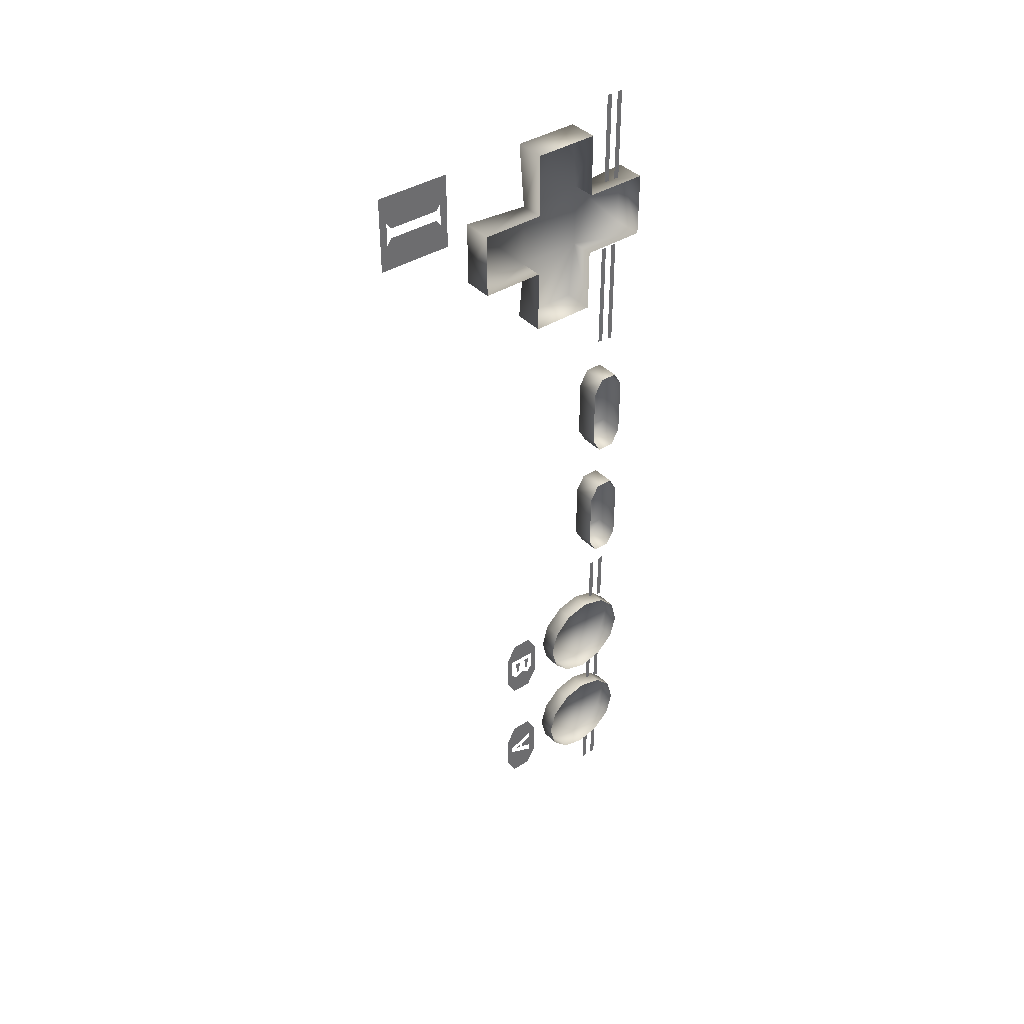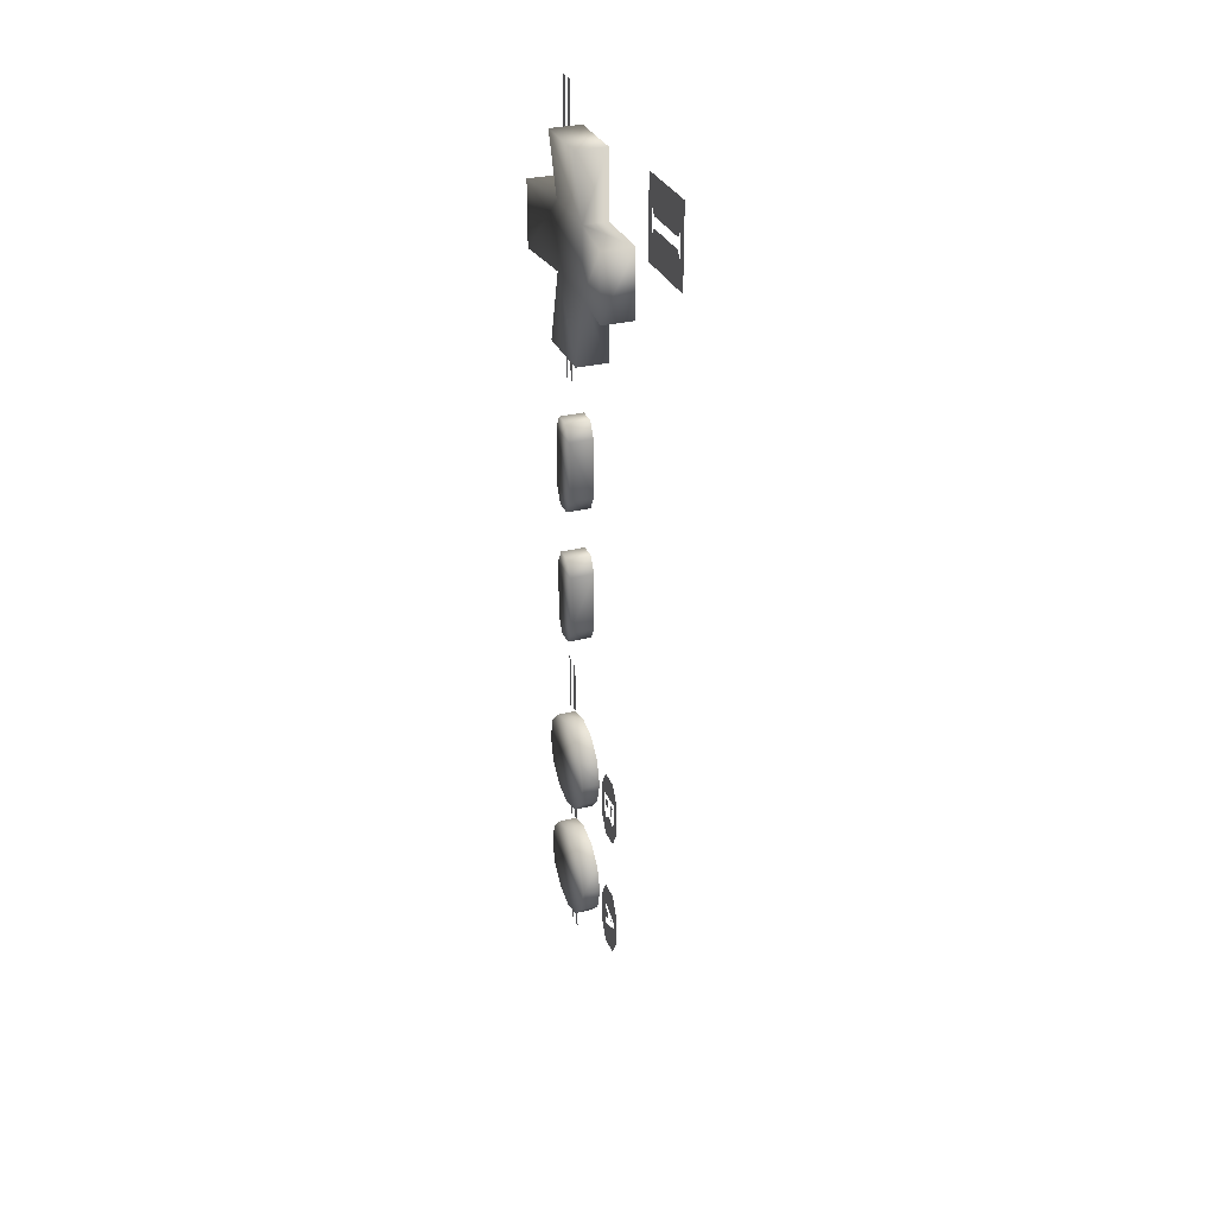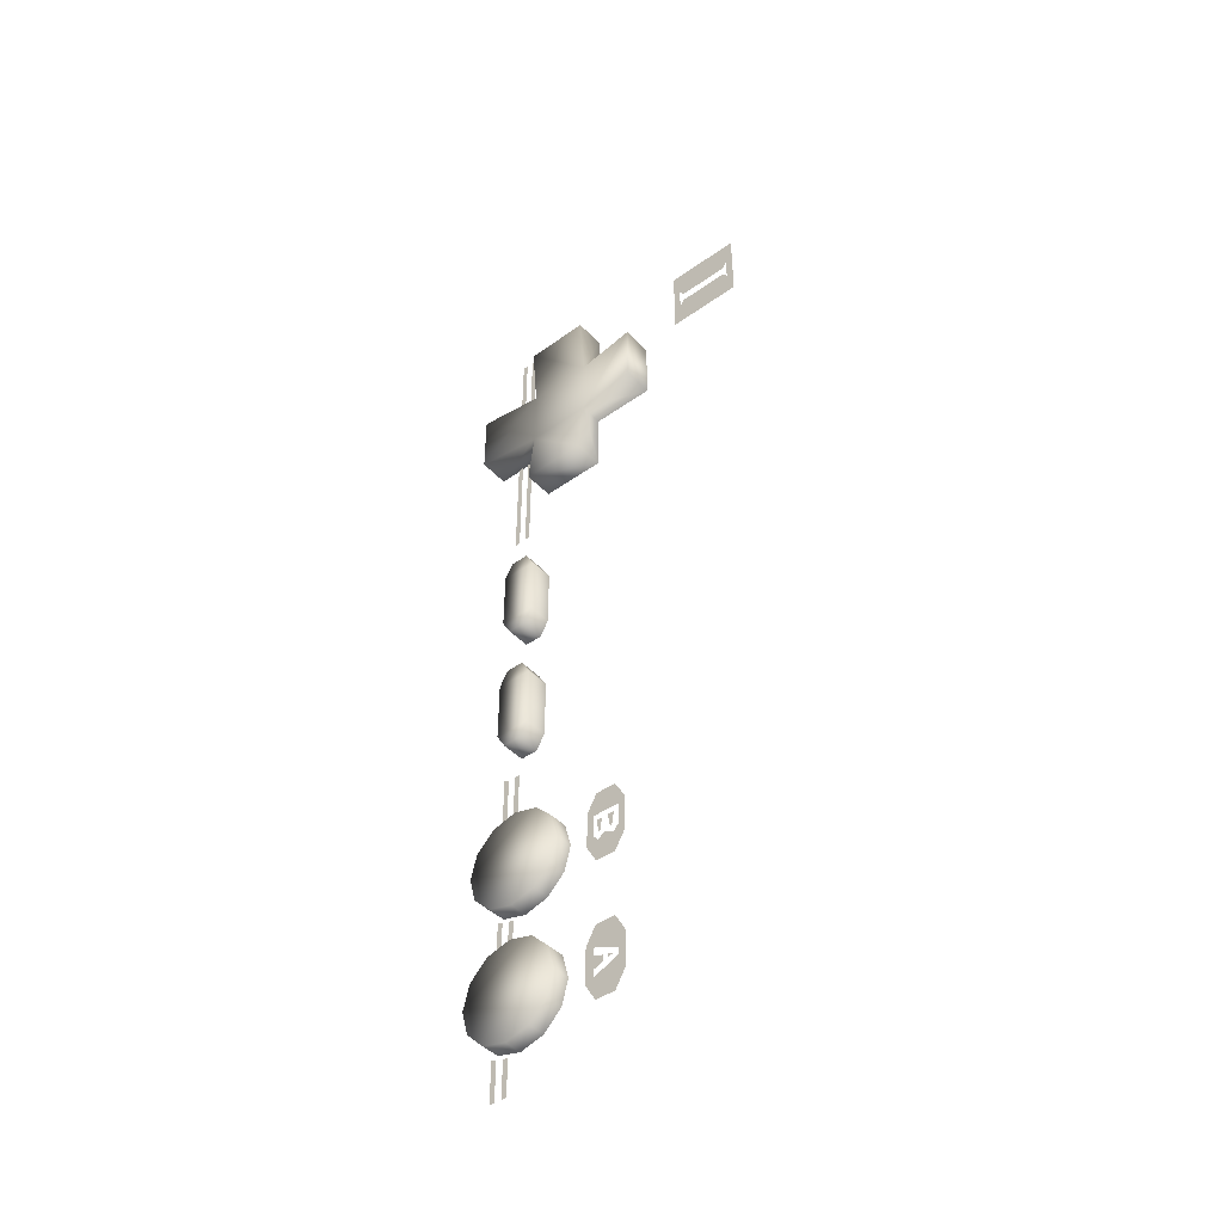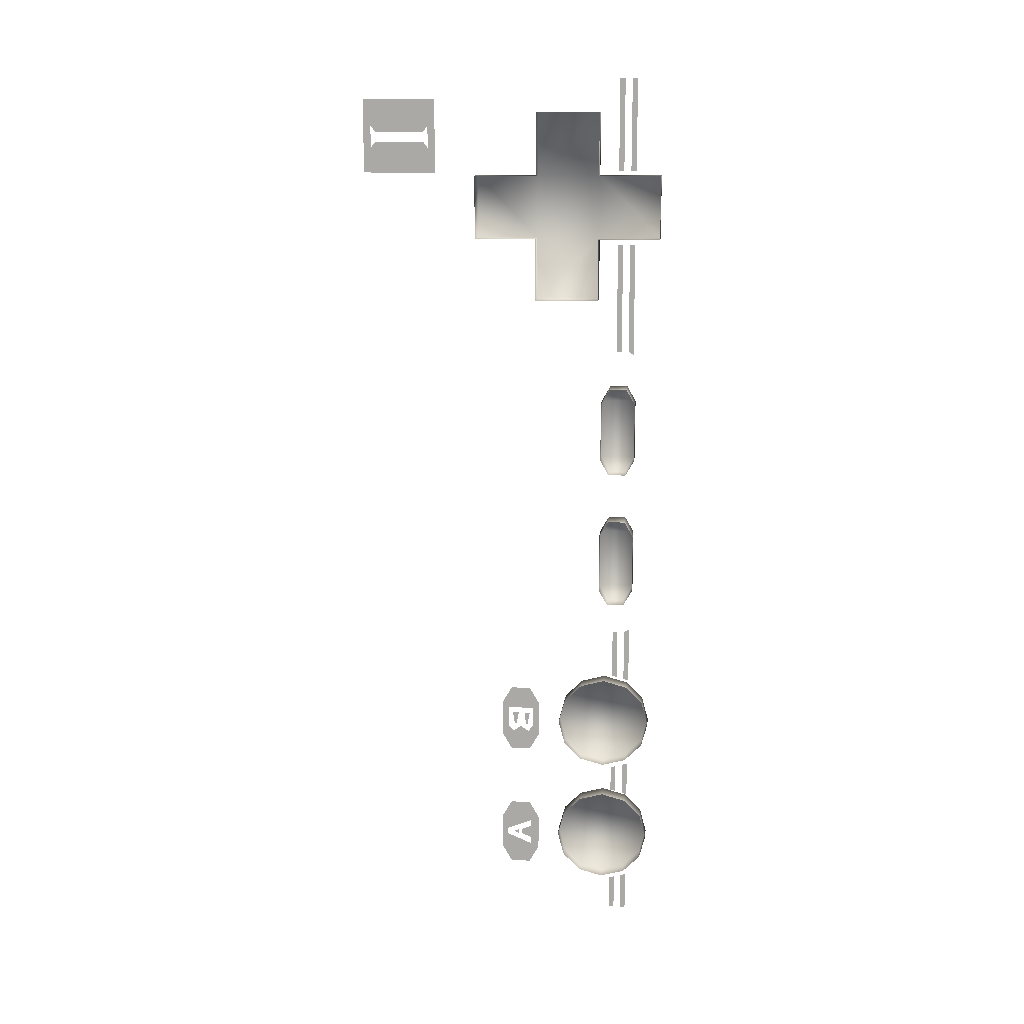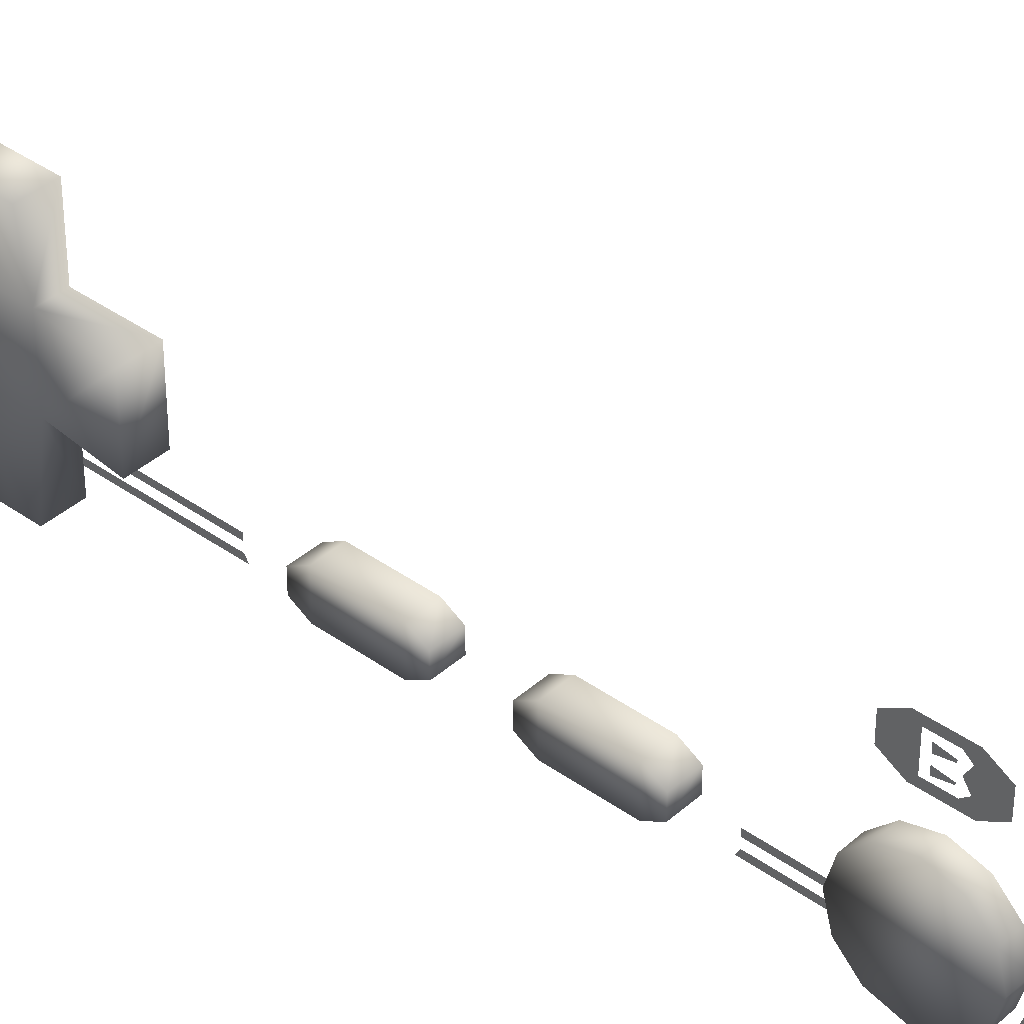
<metadata>
{"format":"obj","ext":"obj","renderer":"f3d","projection":"perspective","resolution":1024,"background":"white","views":[{"elev":39.2,"azim":-128.4,"up":"+Z"},{"elev":30.3,"azim":160.1,"up":"+Z"},{"elev":-44.4,"azim":129.6,"up":"+Z"},{"elev":13.4,"azim":-84.1,"up":"+Z"},{"elev":38.7,"azim":132.0,"up":"+Y"}]}
</metadata>
<code>
o black_Cube.013
v 2.717 1.808 2.113
v 2.717 1.789 2.113
v 2.717 1.808 2.445
v 2.717 1.789 2.445
v 2.717 1.808 1.844
v 2.717 1.789 1.844
v 2.717 1.808 0.1554
v 2.717 1.789 0.1504
v 2.717 1.808 -0.2301
v 2.717 1.789 -0.2254
v 2.717 1.808 -0.3261
v 2.717 1.789 -0.3307
v 2.717 1.808 -0.7074
v 2.717 1.789 -0.7022
v 2.717 1.808 -0.8345
v 2.717 1.789 -0.8345
v 2.717 1.763 2.113
v 2.717 1.743 2.113
v 2.717 1.763 2.445
v 2.717 1.743 2.445
v 2.717 1.763 1.844
v 2.717 1.743 1.844
v 2.717 1.763 0.1434
v 2.717 1.743 0.1383
v 2.717 1.763 -0.2183
v 2.717 1.743 -0.2126
v 2.717 1.763 -0.3378
v 2.717 1.743 -0.3436
v 2.717 1.763 -0.6953
v 2.717 1.743 -0.6901
v 2.717 1.763 -0.8345
v 2.717 1.743 -0.8345
v 2.717 1.789 1.443
v 2.717 1.808 1.443
v 2.717 1.808 0.3376
v 2.717 1.789 0.3378
v 2.717 1.743 1.432
v 2.717 1.763 1.443
v 2.717 1.763 0.338
v 2.717 1.743 0.3485
v 2.701 1.841 -0.6933
v 2.701 1.929 -0.6697
v 2.701 1.993 -0.6053
v 2.701 2.017 -0.5173
v 2.701 1.993 -0.4293
v 2.701 1.929 -0.3648
v 2.701 1.841 -0.3412
v 2.701 1.753 -0.3648
v 2.701 1.688 -0.4293
v 2.701 1.665 -0.5173
v 2.701 1.688 -0.6053
v 2.701 1.753 -0.6697
v 2.766 1.929 -0.6697
v 2.766 1.841 -0.6933
v 2.766 1.993 -0.6053
v 2.766 2.017 -0.5173
v 2.766 1.993 -0.4293
v 2.766 1.929 -0.3648
v 2.766 1.841 -0.3412
v 2.766 1.753 -0.3648
v 2.766 1.688 -0.4293
v 2.766 1.665 -0.5173
v 2.766 1.688 -0.6053
v 2.766 1.753 -0.6697
v 2.701 1.841 -0.2153
v 2.701 1.929 -0.1917
v 2.701 1.993 -0.1273
v 2.701 2.017 -0.03926
v 2.701 1.993 0.04874
v 2.701 1.929 0.1132
v 2.701 1.841 0.1367
v 2.701 1.753 0.1132
v 2.701 1.688 0.04874
v 2.701 1.665 -0.03926
v 2.701 1.688 -0.1273
v 2.701 1.753 -0.1917
v 2.766 1.929 -0.1917
v 2.766 1.841 -0.2153
v 2.766 1.993 -0.1273
v 2.766 2.017 -0.03926
v 2.766 1.993 0.04874
v 2.766 1.929 0.1132
v 2.766 1.841 0.1367
v 2.766 1.753 0.1132
v 2.766 1.688 0.04874
v 2.766 1.665 -0.03926
v 2.766 1.688 -0.1273
v 2.766 1.753 -0.1917
v 2.664 1.862 1.25
v 2.664 1.83 1.305
v 2.664 1.766 1.305
v 2.664 1.734 1.25
v 2.664 1.83 0.9763
v 2.664 1.862 1.032
v 2.664 1.734 1.032
v 2.664 1.766 0.9763
v 2.751 1.862 1.25
v 2.751 1.83 1.305
v 2.751 1.766 1.305
v 2.751 1.734 1.25
v 2.751 1.83 0.9763
v 2.751 1.862 1.032
v 2.751 1.734 1.032
v 2.751 1.766 0.9763
v 2.664 1.862 0.7366
v 2.664 1.83 0.792
v 2.664 1.766 0.792
v 2.664 1.734 0.7366
v 2.664 1.83 0.4628
v 2.664 1.862 0.5181
v 2.664 1.734 0.5181
v 2.664 1.766 0.4628
v 2.751 1.862 0.7366
v 2.751 1.83 0.792
v 2.751 1.766 0.792
v 2.751 1.734 0.7366
v 2.751 1.83 0.4628
v 2.751 1.862 0.5181
v 2.751 1.734 0.5181
v 2.751 1.766 0.4628
v 2.701 2.116 2.323
v 2.701 1.881 2.323
v 2.701 2.115 2.094
v 2.701 2.344 2.094
v 2.701 2.115 1.862
v 2.701 2.344 1.862
v 2.701 1.881 2.094
v 2.701 2.115 1.633
v 2.701 1.88 1.633
v 2.701 1.881 1.862
v 2.701 1.652 1.862
v 2.701 1.652 2.094
v 2.812 2.116 2.323
v 2.812 1.881 2.323
v 2.788 2.115 2.094
v 2.812 2.344 2.094
v 2.788 2.115 1.862
v 2.812 2.344 1.862
v 2.788 1.881 2.094
v 2.812 2.115 1.633
v 2.812 1.88 1.633
v 2.788 1.881 1.862
v 2.812 1.652 1.862
v 2.812 1.652 2.094
v 2.72 2.494 2.104
v 2.72 2.762 2.104
v 2.72 2.494 2.372
v 2.72 2.762 2.372
v 2.72 2.521 2.193
v 2.72 2.521 2.276
v 2.72 2.735 2.193
v 2.72 2.735 2.276
v 2.72 2.538 2.217
v 2.72 2.718 2.217
v 2.72 2.538 2.252
v 2.72 2.718 2.252
v 2.72 2.521 2.276
v 2.72 2.531 2.252
v 2.72 2.121 0.008028
v 2.72 2.243 0.02841
v 2.72 2.206 0.09152
v 2.72 2.133 0.09152
v 2.72 2.097 0.02841
v 2.72 2.219 0.008028
v 2.72 2.206 -0.1645
v 2.72 2.243 -0.1014
v 2.72 2.097 -0.1014
v 2.72 2.133 -0.1645
v 2.72 2.139 -0.08968
v 2.72 2.2 -0.08968
v 2.72 2.168 -0.07067
v 2.72 2.121 -0.06705
v 2.72 2.219 -0.06705
v 2.72 2.134 -0.0128
v 2.72 2.149 -0.05981
v 2.72 2.201 -0.0128
v 2.72 2.187 -0.05981
v 2.72 2.155 -0.0128
v 2.72 2.178 -0.0128
v 2.72 2.143 -0.05981
v 2.72 2.193 -0.05981
v 2.72 2.243 -0.4582
v 2.72 2.206 -0.3951
v 2.72 2.133 -0.3951
v 2.72 2.097 -0.4582
v 2.72 2.206 -0.6511
v 2.72 2.243 -0.588
v 2.72 2.097 -0.588
v 2.72 2.133 -0.6511
v 2.72 2.22 -0.5113
v 2.72 2.126 -0.4725
v 2.72 2.126 -0.5739
v 2.72 2.22 -0.535
v 2.72 2.126 -0.4982
v 2.72 2.126 -0.5474
v 2.72 2.163 -0.513
v 2.72 2.163 -0.5326
v 2.72 2.178 -0.5157
v 2.72 2.178 -0.53
v 2.72 2.196 -0.5227
f 2 1 3
f 36 8 7
f 10 12 11
f 13 14 16
f 18 17 19
f 39 40 24
f 25 26 28
f 29 30 32
f 5 6 33
f 22 37 38
f 147 152 148
f 146 148 152
f 149 154 153
f 145 149 150
f 177 176 179
f 178 174 180
f 168 170 169
f 159 162 163
f 199 200 198
f 187 190 193
f 192 189 186
f 185 195 194
f 191 184 185
f 2 3 4
f 36 7 35
f 10 11 9
f 13 16 15
f 18 19 20
f 39 24 23
f 25 28 27
f 29 32 31
f 5 33 34
f 22 38 21
f 152 155 156
f 155 152 150
f 150 152 147
f 146 152 151
f 154 149 151
f 151 145 146
f 149 145 151
f 145 150 147
f 177 181 176
f 178 180 175
f 168 169 167
f 167 169 172
f 169 170 171
f 166 170 165
f 165 170 168
f 170 166 173
f 166 160 173
f 173 160 164
f 159 163 172
f 172 163 167
f 160 161 164
f 164 162 159
f 162 164 161
f 183 190 182
f 182 190 187
f 187 193 186
f 189 192 188
f 192 186 193
f 185 194 191
f 194 197 196
f 195 188 192
f 194 195 197
f 188 195 185
f 184 191 183
f 183 191 190
f 82 77 81
f 58 53 57
f 45 46 58
f 52 41 54
f 42 43 55
f 49 50 62
f 46 47 59
f 43 44 56
f 50 51 63
f 47 48 60
f 45 57 56
f 51 52 64
f 41 42 53
f 48 49 61
f 69 70 82
f 76 65 78
f 66 67 79
f 73 74 86
f 70 71 83
f 67 68 80
f 74 75 87
f 71 72 84
f 68 69 81
f 75 76 88
f 65 66 77
f 72 73 85
f 94 97 102
f 93 104 96
f 94 101 93
f 91 98 90
f 95 100 92
f 95 104 103
f 92 99 91
f 90 97 89
f 102 97 103
f 105 118 110
f 109 120 112
f 110 117 109
f 107 114 106
f 111 116 108
f 112 119 111
f 108 115 107
f 106 113 105
f 118 113 119
f 140 142 141
f 126 137 125
f 132 139 127
f 128 137 140
f 124 138 126
f 131 144 132
f 122 133 121
f 128 141 129
f 121 135 123
f 129 142 130
f 124 135 136
f 131 142 143
f 122 139 134
f 142 135 139
f 136 137 138
f 134 135 133
f 143 139 144
f 80 81 79
f 79 81 77
f 77 83 78
f 78 84 88
f 88 85 87
f 87 85 86
f 85 88 84
f 84 78 83
f 83 77 82
f 56 57 55
f 55 57 53
f 53 59 54
f 54 60 64
f 64 61 63
f 63 61 62
f 61 64 60
f 60 54 59
f 59 53 58
f 45 58 57
f 52 54 64
f 42 55 53
f 49 62 61
f 46 59 58
f 43 56 55
f 50 63 62
f 47 60 59
f 45 56 44
f 51 64 63
f 41 53 54
f 48 61 60
f 69 82 81
f 76 78 88
f 66 79 77
f 73 86 85
f 70 83 82
f 67 80 79
f 74 87 86
f 71 84 83
f 68 81 80
f 75 88 87
f 65 77 78
f 72 85 84
f 94 89 97
f 93 101 104
f 94 102 101
f 91 99 98
f 95 103 100
f 95 96 104
f 92 100 99
f 90 98 97
f 97 98 99
f 99 100 97
f 100 103 97
f 103 104 101
f 101 102 103
f 105 113 118
f 109 117 120
f 110 118 117
f 107 115 114
f 111 119 116
f 112 120 119
f 108 116 115
f 106 114 113
f 113 114 115
f 115 116 113
f 116 119 113
f 119 120 117
f 117 118 119
f 140 137 142
f 126 138 137
f 132 144 139
f 128 125 137
f 124 136 138
f 131 143 144
f 122 134 133
f 128 140 141
f 121 133 135
f 129 141 142
f 124 123 135
f 131 130 142
f 122 127 139
f 142 137 135
f 136 135 137
f 134 139 135
f 143 142 139
l 157 149
l 156 158

</code>
